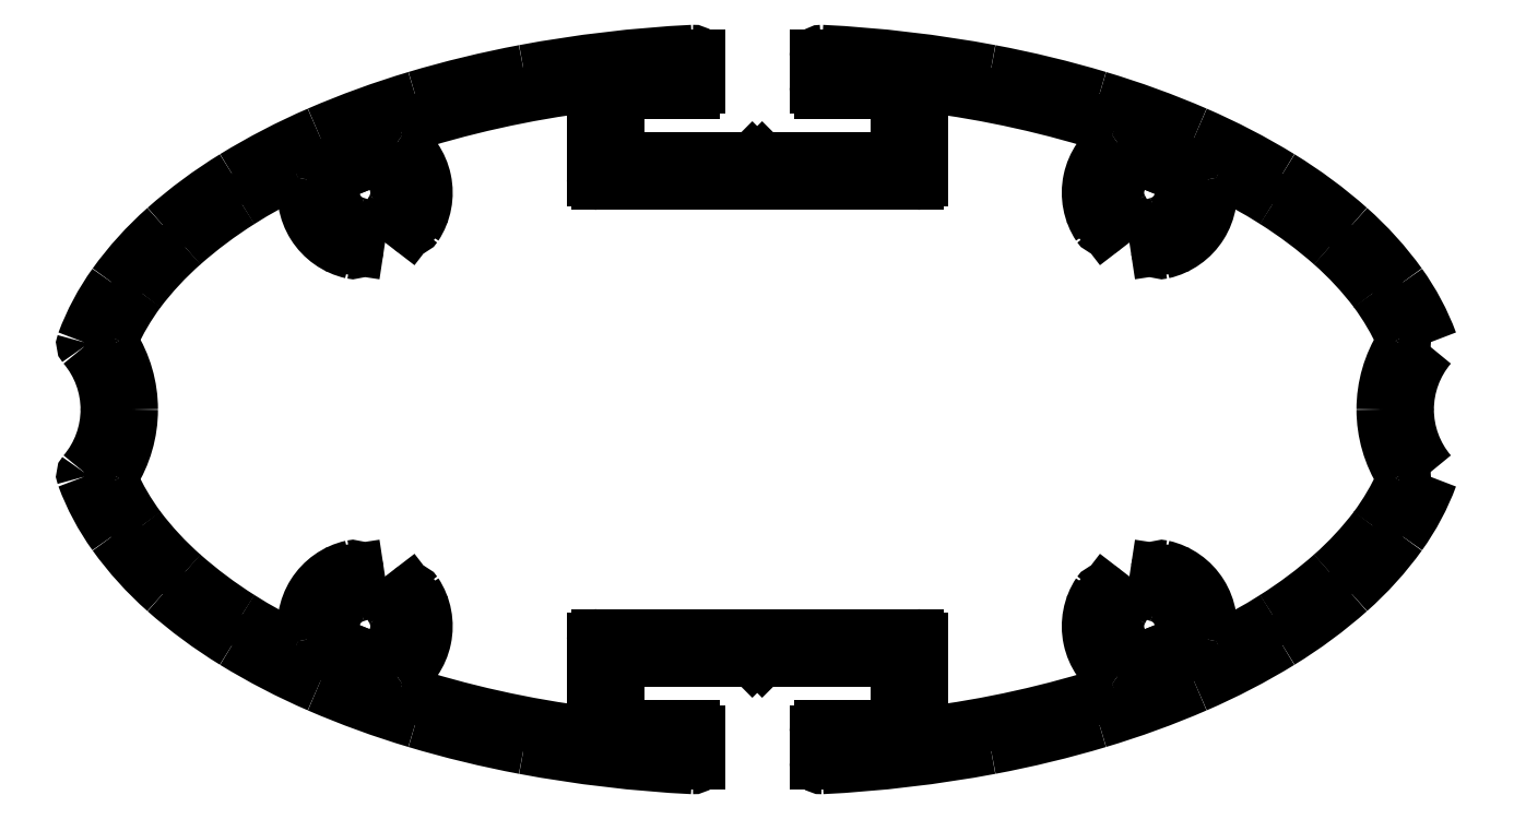
<metadata>
{"format":"dxf","ext":"dxf","renderer":"ezdxf+matplotlib","layout":"modelspace","background":"white","min_lineweight":24,"dpi":150}
</metadata>
<code>
0
SECTION
2
ENTITIES
0
ARC
8
0
10
1065
20
583
30
0
40
14.95
50
144.3
51
159.7
0
ARC
8
0
10
1065
20
585.2
30
0
40
14.95
50
200.3
51
215.7
0
ARC
8
0
10
1047
20
584.1
30
0
40
6
50
319.8
51
360
0
ARC
8
0
10
1047
20
584.1
30
0
40
6
50
4.343e-12
51
40.23
0
ARC
8
0
10
1052
20
580
30
0
40
0.25
50
139.8
51
200.3
0
ARC
8
0
10
1052
20
588.1
30
0
40
0.25
50
159.7
51
220.2
0
ARC
8
0
10
1098
20
616.1
30
0
40
53.31
50
286.6
51
293.4
0
LINE
8
0
10
1101
20
568.5
30
0
11
1101
21
564.8
31
0
0
ARC
8
0
10
1071
20
567.3
30
0
40
0.5
50
122.7
51
252
0
LINE
8
0
10
1083
20
569.9
30
0
11
1083
21
564.4
31
0
0
LINE
8
0
10
1103
20
564.4
30
0
11
1103
21
569.9
31
0
0
ARC
8
0
10
1114
20
567.3
30
0
40
0.5
50
288
51
57.33
0
LINE
8
0
10
1084
20
564.8
30
0
11
1084
21
568.5
31
0
0
ARC
8
0
10
1087
20
616.1
30
0
40
53.31
50
246.6
51
253.4
0
LINE
8
0
10
1089
20
564.6
30
0
11
1084
21
564.6
31
0
0
ARC
8
0
10
1092
20
638.8
30
0
40
76.72
50
259.4
51
267.2
0
ARC
8
0
10
1090
20
627.1
30
0
40
63.37
50
252
51
262.8
0
ARC
8
0
10
1090
20
627.3
30
0
40
65.05
50
253.4
51
259.4
0
ARC
8
0
10
1082
20
564.4
30
0
40
0.25
50
262.8
51
360
0
ARC
8
0
10
1084
20
564.8
30
0
40
0.25
50
180
51
270
0
ARC
8
0
10
1093
20
638.8
30
0
40
76.72
50
272.8
51
280.6
0
ARC
8
0
10
1095
20
627.1
30
0
40
63.37
50
277.2
51
288
0
LINE
8
0
10
1089
20
562.5
30
0
11
1089
21
564.3
31
0
0
ARC
8
0
10
1089
20
562.5
30
0
40
0.3
50
267.2
51
360
0
ARC
8
0
10
1089
20
564.3
30
0
40
0.3
50
0
51
90
0
LINE
8
0
10
1096
20
564.3
30
0
11
1096
21
562.5
31
0
0
ARC
8
0
10
1097
20
562.5
30
0
40
0.3
50
180
51
272.8
0
LINE
8
0
10
1101
20
564.6
30
0
11
1097
21
564.6
31
0
0
ARC
8
0
10
1097
20
564.3
30
0
40
0.3
50
90
51
180
0
ARC
8
0
10
1101
20
564.8
30
0
40
0.25
50
270
51
360
0
ARC
8
0
10
1103
20
564.4
30
0
40
0.25
50
180
51
277.2
0
ARC
8
0
10
1095
20
627.3
30
0
40
65.05
50
280.6
51
286.6
0
ARC
8
0
10
1117
20
570.8
30
0
40
3.7
50
347.2
51
77.22
0
ARC
8
0
10
1121
20
569.9
30
0
40
0.5
50
167.2
51
296.4
0
ARC
8
0
10
1103
20
563.4
30
0
40
40.93
50
58.47
51
66.64
0
ARC
8
0
10
1103
20
604.8
30
0
40
40.93
50
293.4
51
301.5
0
ARC
8
0
10
1121
20
598.3
30
0
40
0.5
50
63.59
51
192.8
0
ARC
8
0
10
1117
20
597.4
30
0
40
3.7
50
282.8
51
12.82
0
ARC
8
0
10
1082
20
563.4
30
0
40
40.93
50
113.4
51
121.5
0
ARC
8
0
10
1084
20
599.6
30
0
40
0.25
50
180
51
270
0
ARC
8
0
10
1101
20
599.6
30
0
40
0.25
50
270
51
0
0
ARC
8
0
10
1072
20
485.9
30
0
40
122.5
50
67.88
51
68.54
0
LINE
8
0
10
1116
20
599.4
30
0
11
1117
21
599.8
31
0
0
ARC
8
0
10
1117
20
597.4
30
0
40
2
50
98.09
51
209.7
0
ARC
8
0
10
1117
20
597.4
30
0
40
3.7
50
122.7
51
213.4
0
LINE
8
0
10
1103
20
598.2
30
0
11
1103
21
603.7
31
0
0
LINE
8
0
10
1083
20
603.7
30
0
11
1083
21
598.2
31
0
0
ARC
8
0
10
1069
20
597.4
30
0
40
3.7
50
326.6
51
57.33
0
ARC
8
0
10
1069
20
597.4
30
0
40
2
50
330.3
51
81.91
0
LINE
8
0
10
1069
20
599.8
30
0
11
1069
21
599.4
31
0
0
ARC
8
0
10
1113
20
485.9
30
0
40
122.5
50
111.5
51
112.1
0
LINE
8
0
10
1087
20
599.4
30
0
11
1086
21
599.4
31
0
0
LINE
8
0
10
1083
20
598
30
0
11
1102
21
598
31
0
0
LINE
8
0
10
1102
20
570.2
30
0
11
1083
21
570.2
31
0
0
LINE
8
0
10
1084
20
568.8
30
0
11
1092
21
568.8
31
0
0
ARC
8
0
10
1047
20
584.1
30
0
40
7.401
50
327.7
51
360
0
ARC
8
0
10
1069
20
570.8
30
0
40
2
50
278.1
51
29.68
0
ARC
8
0
10
1070
20
588.6
30
0
40
19.57
50
217.1
51
228.6
0
ARC
8
0
10
1070
20
588.6
30
0
40
20.83
50
215.7
51
228.5
0
ARC
8
0
10
1076
20
594.5
30
0
40
27.4
50
228.6
51
237.8
0
ARC
8
0
10
1082
20
604.8
30
0
40
40.93
50
238.5
51
246.6
0
ARC
8
0
10
1076
20
595.2
30
0
40
29.68
50
228.4
51
238.6
0
ARC
8
0
10
1081
20
603.1
30
0
40
37.64
50
237.7
51
243.6
0
ARC
8
0
10
1069
20
570.8
30
0
40
3.7
50
102.8
51
192.8
0
ARC
8
0
10
1069
20
570.8
30
0
40
2
50
106.5
51
218.1
0
ARC
8
0
10
1064
20
569.9
30
0
40
0.5
50
243.6
51
12.82
0
LINE
8
0
10
1067
20
569.1
30
0
11
1067
21
569.6
31
0
0
ARC
8
0
10
1067
20
569
30
0
40
0.3
50
158.1
51
247.4
0
ARC
8
0
10
1113
20
682.2
30
0
40
122.5
50
247.9
51
248.5
0
ARC
8
0
10
1068
20
568.5
30
0
40
0.3
50
249.1
51
338.1
0
LINE
8
0
10
1069
20
568.8
30
0
11
1069
21
568.4
31
0
0
ARC
8
0
10
1068
20
574.2
30
0
40
0.25
50
8.62
51
102.8
0
LINE
8
0
10
1068
20
573.1
30
0
11
1068
21
574.2
31
0
0
ARC
8
0
10
1068
20
573
30
0
40
0.3
50
283.5
51
8.621
0
ARC
8
0
10
1067
20
586.1
30
0
40
15.59
50
204.4
51
216.5
0
ARC
8
0
10
1053
20
579.9
30
0
40
0.5
50
147.7
51
204.4
0
ARC
8
0
10
1069
20
570.8
30
0
40
3.7
50
302.7
51
33.41
0
ARC
8
0
10
1071
20
571.9
30
0
40
0.3
50
127.6
51
212.7
0
LINE
8
0
10
1071
20
572.9
30
0
11
1070
21
572.2
31
0
0
ARC
8
0
10
1071
20
572.7
30
0
40
0.25
50
33.41
51
127.6
0
ARC
8
0
10
1083
20
569.9
30
0
40
0.25
50
90
51
180
0
ARC
8
0
10
1084
20
568.5
30
0
40
0.25
50
90
51
180
0
ARC
8
0
10
1070
20
579.5
30
0
40
19.57
50
131.4
51
142.9
0
ARC
8
0
10
1047
20
584.1
30
0
40
7.401
50
0.001616
51
32.28
0
ARC
8
0
10
1067
20
582.1
30
0
40
15.59
50
143.5
51
155.6
0
ARC
8
0
10
1053
20
588.3
30
0
40
0.5
50
155.6
51
212.3
0
ARC
8
0
10
1076
20
573.7
30
0
40
27.4
50
122.2
51
131.4
0
ARC
8
0
10
1076
20
573
30
0
40
29.68
50
121.4
51
131.6
0
ARC
8
0
10
1070
20
579.6
30
0
40
20.83
50
131.5
51
144.3
0
ARC
8
0
10
1069
20
597.4
30
0
40
2
50
141.9
51
253.5
0
ARC
8
0
10
1069
20
597.4
30
0
40
3.7
50
167.2
51
257.2
0
ARC
8
0
10
1068
20
595.2
30
0
40
0.3
50
351.4
51
76.48
0
LINE
8
0
10
1068
20
594
30
0
11
1068
21
595.1
31
0
0
ARC
8
0
10
1068
20
594
30
0
40
0.25
50
257.2
51
351.4
0
ARC
8
0
10
1064
20
598.3
30
0
40
0.5
50
347.2
51
116.4
0
ARC
8
0
10
1081
20
565
30
0
40
37.64
50
116.4
51
122.3
0
ARC
8
0
10
1067
20
599.2
30
0
40
0.3
50
112.6
51
201.9
0
LINE
8
0
10
1067
20
598.6
30
0
11
1067
21
599.1
31
0
0
LINE
8
0
10
1070
20
596
30
0
11
1071
21
595.3
31
0
0
ARC
8
0
10
1071
20
595.5
30
0
40
0.25
50
232.4
51
326.6
0
ARC
8
0
10
1071
20
596.2
30
0
40
0.3
50
147.3
51
232.4
0
LINE
8
0
10
1086
20
599.4
30
0
11
1084
21
599.4
31
0
0
ARC
8
0
10
1083
20
598.2
30
0
40
0.25
50
180
51
270
0
LINE
8
0
10
1093
20
568.8
30
0
11
1101
21
568.8
31
0
0
LINE
8
0
10
1093
20
569.1
30
0
11
1093
21
568.8
31
0
0
LINE
8
0
10
1092
20
568.8
30
0
11
1093
21
569.1
31
0
0
ARC
8
0
10
1101
20
568.5
30
0
40
0.25
50
0
51
90
0
ARC
8
0
10
1102
20
569.9
30
0
40
0.25
50
0
51
90
0
ARC
8
0
10
1117
20
570.8
30
0
40
2
50
150.3
51
261.9
0
ARC
8
0
10
1117
20
570.8
30
0
40
2
50
321.9
51
73.49
0
ARC
8
0
10
1117
20
570.8
30
0
40
3.7
50
146.6
51
237.3
0
LINE
8
0
10
1117
20
568.4
30
0
11
1116
21
568.8
31
0
0
ARC
8
0
10
1117
20
568.5
30
0
40
0.3
50
201.9
51
290.9
0
ARC
8
0
10
1072
20
682.2
30
0
40
122.5
50
291.5
51
292.1
0
ARC
8
0
10
1118
20
569
30
0
40
0.3
50
292.6
51
21.91
0
LINE
8
0
10
1118
20
569.6
30
0
11
1118
21
569.1
31
0
0
ARC
8
0
10
1114
20
572.7
30
0
40
0.25
50
52.44
51
146.6
0
LINE
8
0
10
1115
20
572.2
30
0
11
1114
21
572.9
31
0
0
ARC
8
0
10
1115
20
571.9
30
0
40
0.3
50
327.3
51
52.44
0
ARC
8
0
10
1117
20
573
30
0
40
0.3
50
171.4
51
256.5
0
LINE
8
0
10
1117
20
574.2
30
0
11
1117
21
573.1
31
0
0
ARC
8
0
10
1117
20
574.2
30
0
40
0.25
50
77.22
51
171.4
0
LINE
8
0
10
1101
20
599.4
30
0
11
1093
21
599.4
31
0
0
LINE
8
0
10
1092
20
599.4
30
0
11
1087
21
599.4
31
0
0
LINE
8
0
10
1093
20
599.1
30
0
11
1092
21
599.4
31
0
0
LINE
8
0
10
1093
20
599.4
30
0
11
1093
21
599.1
31
0
0
ARC
8
0
10
1102
20
598.2
30
0
40
0.25
50
270
51
0
0
ARC
8
0
10
1117
20
597.4
30
0
40
2
50
286.5
51
38.09
0
LINE
8
0
10
1114
20
595.3
30
0
11
1115
21
596
31
0
0
ARC
8
0
10
1114
20
595.5
30
0
40
0.25
50
213.4
51
307.6
0
ARC
8
0
10
1117
20
594
30
0
40
0.25
50
188.6
51
282.8
0
LINE
8
0
10
1117
20
595.1
30
0
11
1117
21
594
31
0
0
ARC
8
0
10
1117
20
595.2
30
0
40
0.3
50
103.5
51
188.6
0
ARC
8
0
10
1115
20
596.2
30
0
40
0.3
50
307.6
51
32.66
0
LINE
8
0
10
1118
20
599.1
30
0
11
1118
21
598.6
31
0
0
ARC
8
0
10
1118
20
599.2
30
0
40
0.3
50
338.1
51
67.36
0
ARC
8
0
10
1092
20
529.4
30
0
40
76.72
50
92.84
51
100.6
0
LINE
8
0
10
1084
20
603.6
30
0
11
1089
21
603.6
31
0
0
ARC
8
0
10
1087
20
552.1
30
0
40
53.31
50
106.6
51
113.4
0
ARC
8
0
10
1068
20
599.7
30
0
40
0.3
50
21.91
51
110.9
0
ARC
8
0
10
1090
20
540.8
30
0
40
65.05
50
100.6
51
106.6
0
ARC
8
0
10
1090
20
541.1
30
0
40
63.37
50
97.17
51
108
0
ARC
8
0
10
1071
20
600.9
30
0
40
0.5
50
108
51
237.3
0
ARC
8
0
10
1084
20
603.3
30
0
40
0.25
50
90
51
180
0
LINE
8
0
10
1084
20
599.6
30
0
11
1084
21
603.3
31
0
0
ARC
8
0
10
1082
20
603.7
30
0
40
0.25
50
7.817e-11
51
97.17
0
ARC
8
0
10
1093
20
529.4
30
0
40
76.64
50
79.38
51
87.17
0
ARC
8
0
10
1095
20
541.1
30
0
40
63.37
50
72.03
51
82.83
0
ARC
8
0
10
1089
20
603.9
30
0
40
0.3
50
270
51
6.514e-11
0
ARC
8
0
10
1089
20
605.7
30
0
40
0.3
50
3.474e-10
51
92.85
0
LINE
8
0
10
1089
20
603.9
30
0
11
1089
21
605.7
31
0
0
ARC
8
0
10
1097
20
603.9
30
0
40
0.3
50
180
51
270
0
LINE
8
0
10
1097
20
603.6
30
0
11
1101
21
603.6
31
0
0
LINE
8
0
10
1101
20
603.3
30
0
11
1101
21
599.6
31
0
0
ARC
8
0
10
1101
20
603.3
30
0
40
0.25
50
0
51
90
0
LINE
8
0
10
1096
20
605.7
30
0
11
1096
21
603.9
31
0
0
ARC
8
0
10
1097
20
605.7
30
0
40
0.3
50
90
51
180
0
ARC
8
0
10
1103
20
603.7
30
0
40
0.25
50
82.83
51
180
0
ARC
8
0
10
1095
20
540.8
30
0
40
65.05
50
73.36
51
79.35
0
ARC
8
0
10
1098
20
552.1
30
0
40
53.31
50
66.57
51
73.41
0
ARC
8
0
10
1114
20
600.9
30
0
40
0.5
50
302.7
51
72.03
0
ARC
8
0
10
1117
20
599.7
30
0
40
0.3
50
69.05
51
158.1
0
ARC
8
0
10
1138
20
584.1
30
0
40
6
50
180
51
220.2
0
ARC
8
0
10
1138
20
584.1
30
0
40
7.401
50
180
51
212.3
0
ARC
8
0
10
1115
20
588.6
30
0
40
19.57
50
311.4
51
322.9
0
ARC
8
0
10
1115
20
588.6
30
0
40
20.83
50
311.5
51
324.3
0
ARC
8
0
10
1109
20
595.2
30
0
40
29.68
50
301.4
51
311.6
0
ARC
8
0
10
1104
20
603.1
30
0
40
37.64
50
296.4
51
302.3
0
ARC
8
0
10
1110
20
594.5
30
0
40
27.4
50
302.2
51
311.4
0
ARC
8
0
10
1120
20
585.2
30
0
40
14.95
50
324.3
51
339.7
0
ARC
8
0
10
1118
20
586.1
30
0
40
15.59
50
323.5
51
335.6
0
ARC
8
0
10
1132
20
579.9
30
0
40
0.5
50
335.6
51
32.28
0
ARC
8
0
10
1120
20
583
30
0
40
14.95
50
20.33
51
35.74
0
ARC
8
0
10
1115
20
579.5
30
0
40
19.57
50
37.12
51
48.64
0
ARC
8
0
10
1138
20
584.1
30
0
40
6
50
139.8
51
180
0
ARC
8
0
10
1138
20
584.1
30
0
40
7.401
50
147.7
51
180
0
ARC
8
0
10
1132
20
588.3
30
0
40
0.5
50
327.7
51
24.36
0
ARC
8
0
10
1118
20
582.1
30
0
40
15.59
50
24.36
51
36.49
0
ARC
8
0
10
1109
20
573
30
0
40
29.68
50
48.45
51
58.56
0
ARC
8
0
10
1115
20
579.6
30
0
40
20.83
50
35.72
51
48.54
0
ARC
8
0
10
1110
20
573.7
30
0
40
27.4
50
48.57
51
57.79
0
ARC
8
0
10
1104
20
565
30
0
40
37.64
50
57.74
51
63.59
0
ENDSEC
0
EOF

</code>
